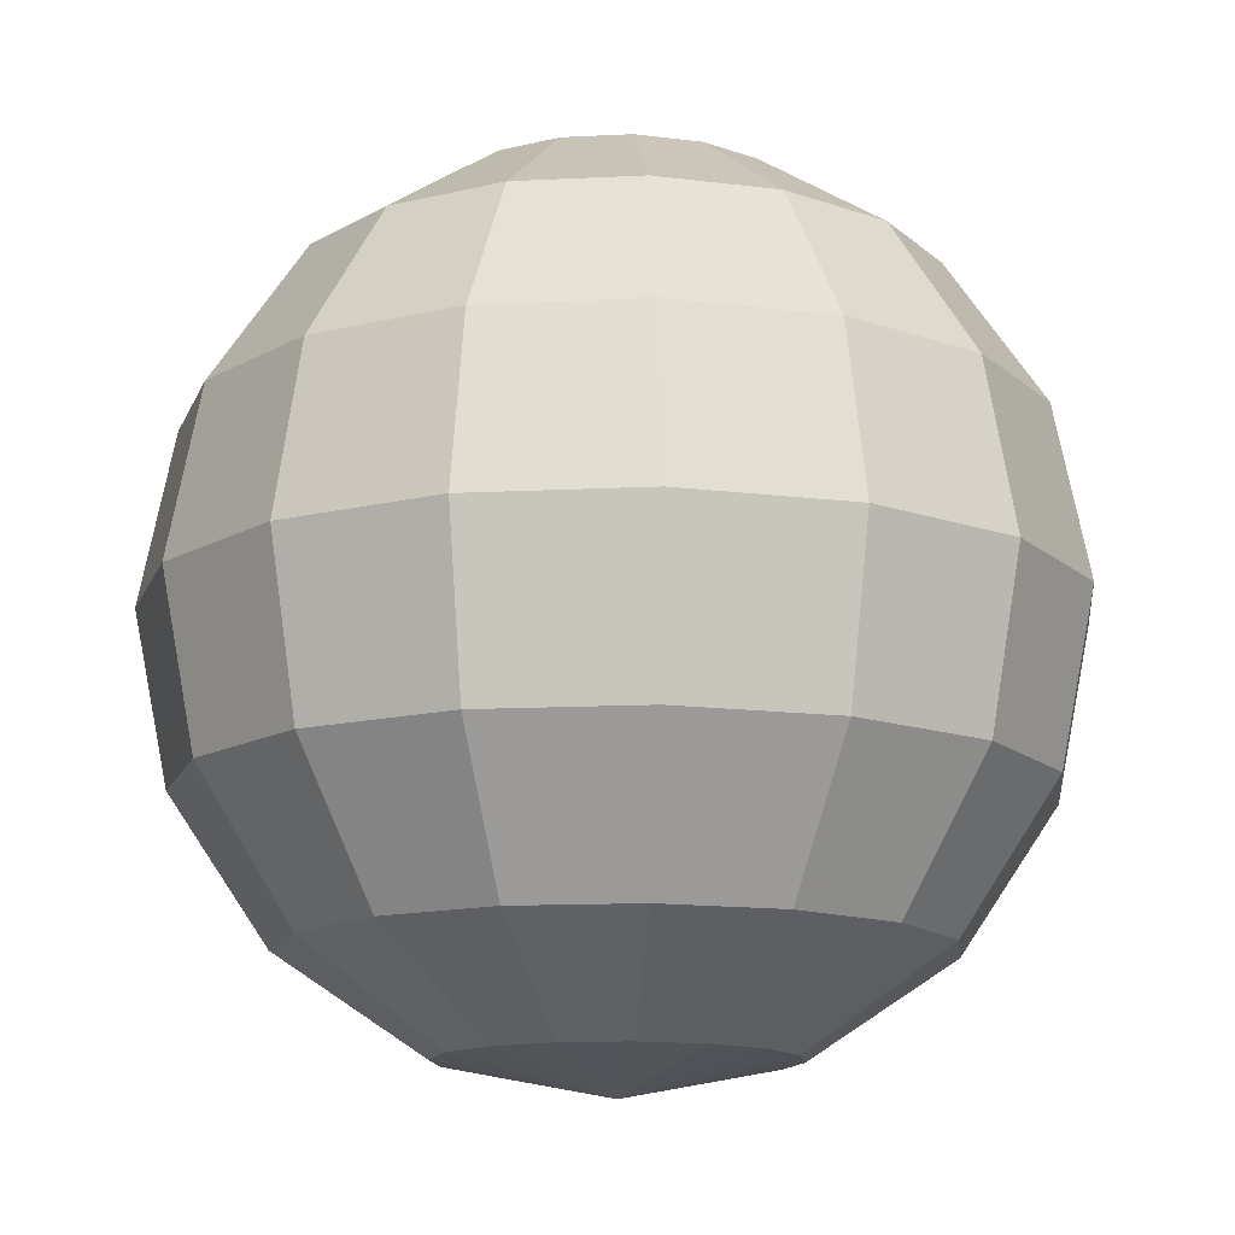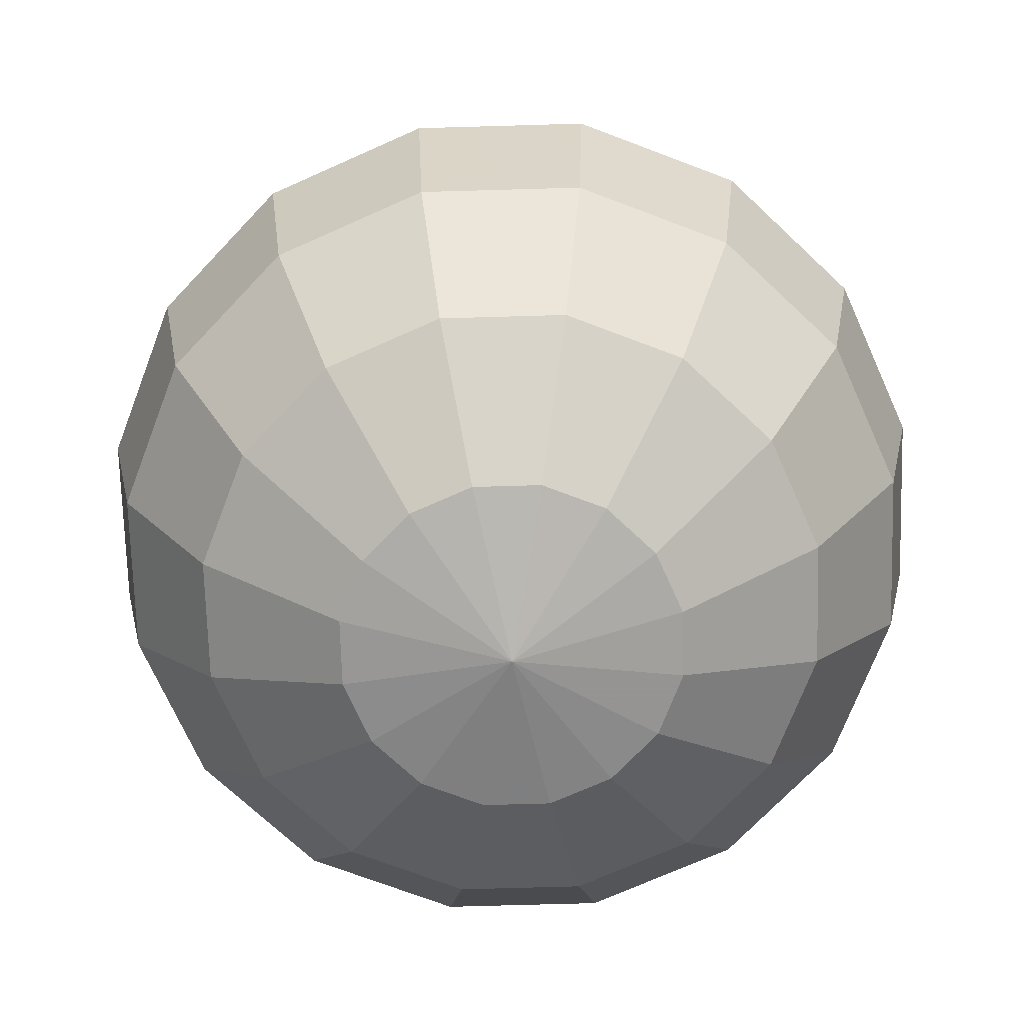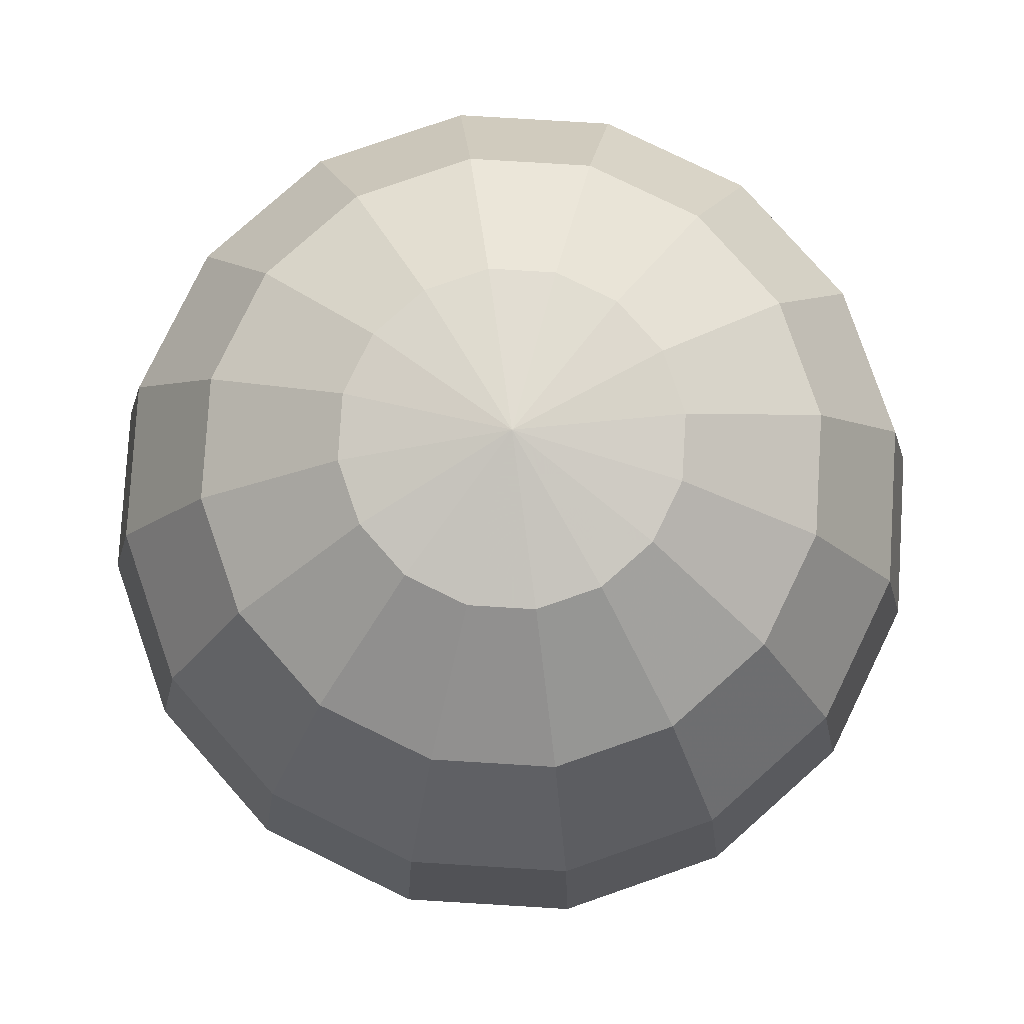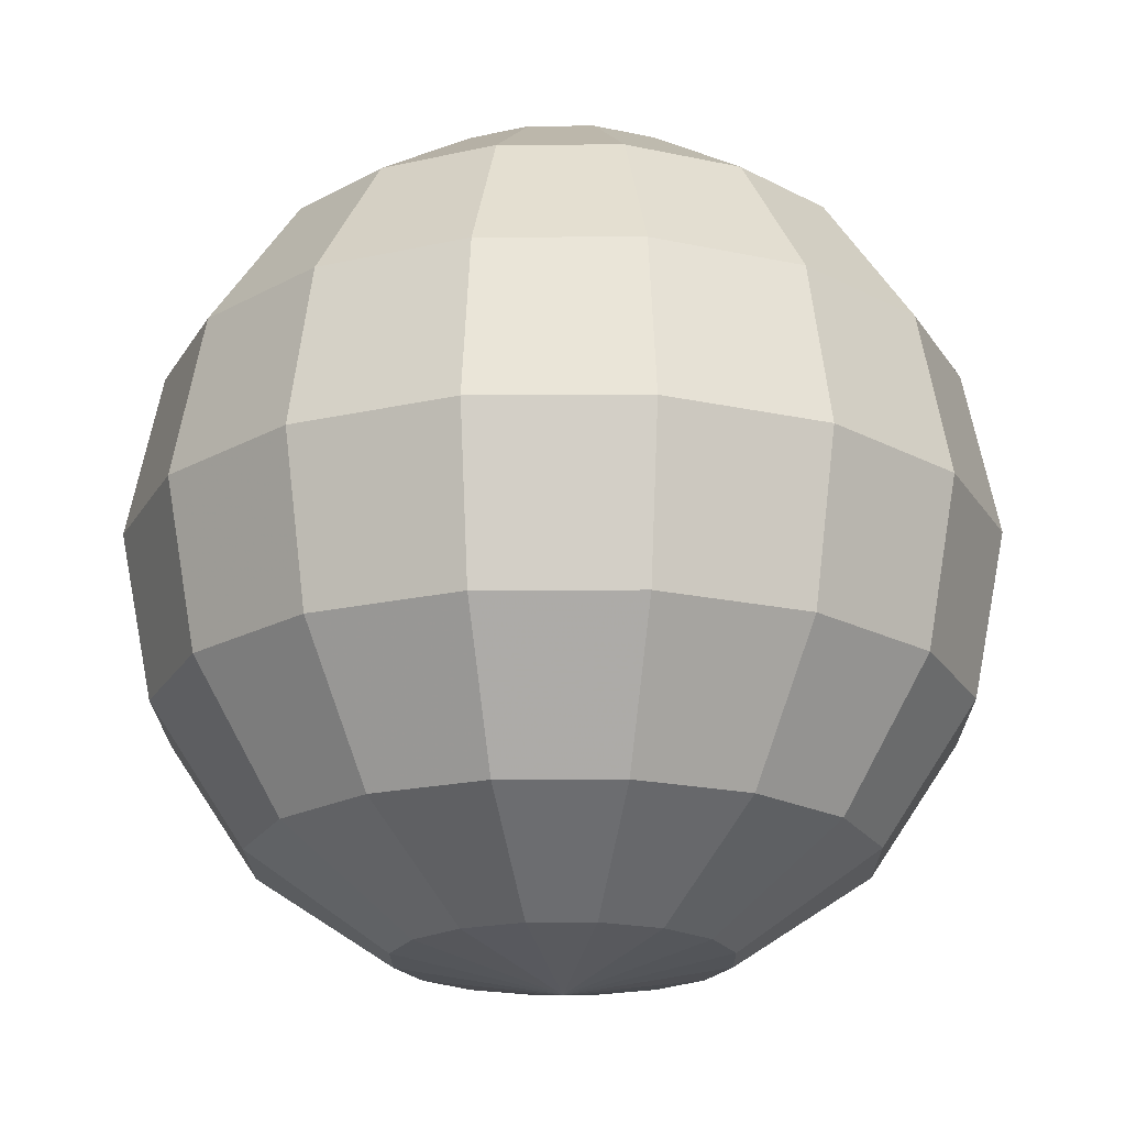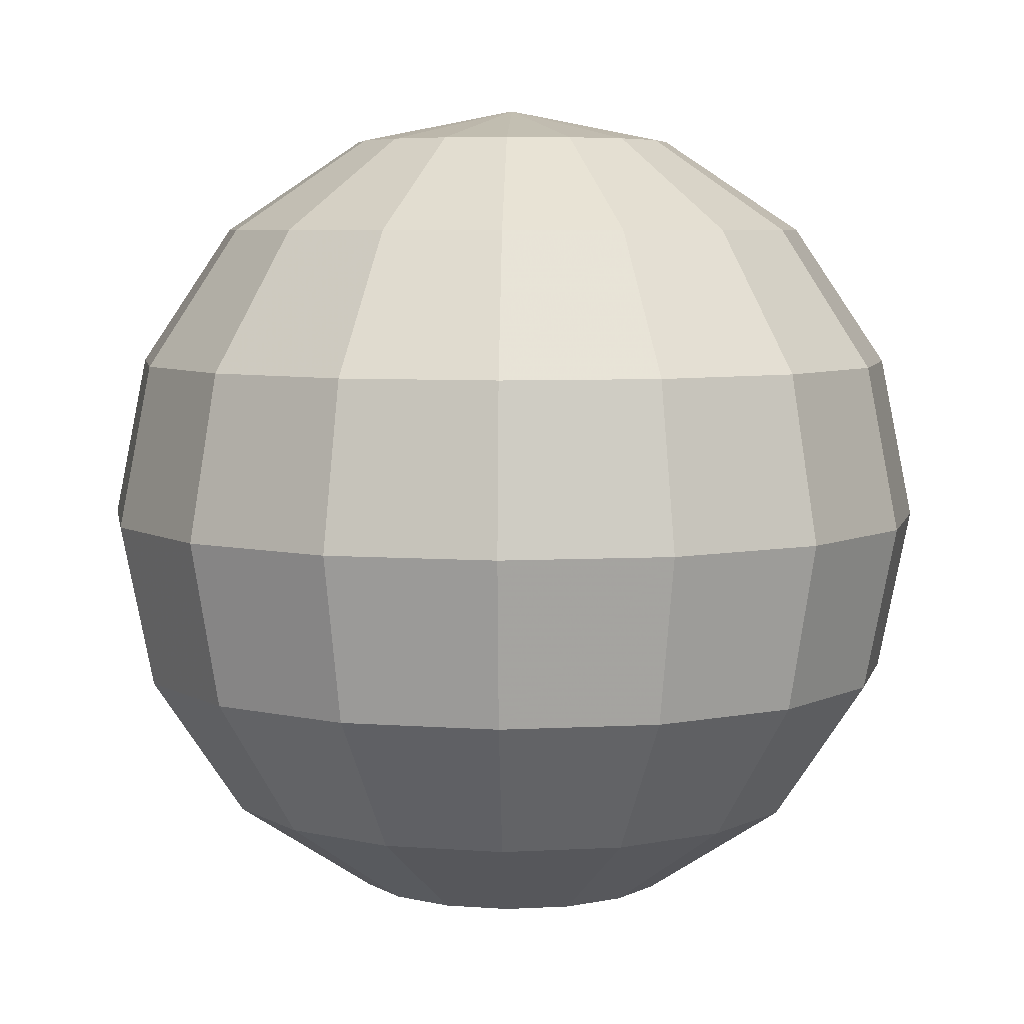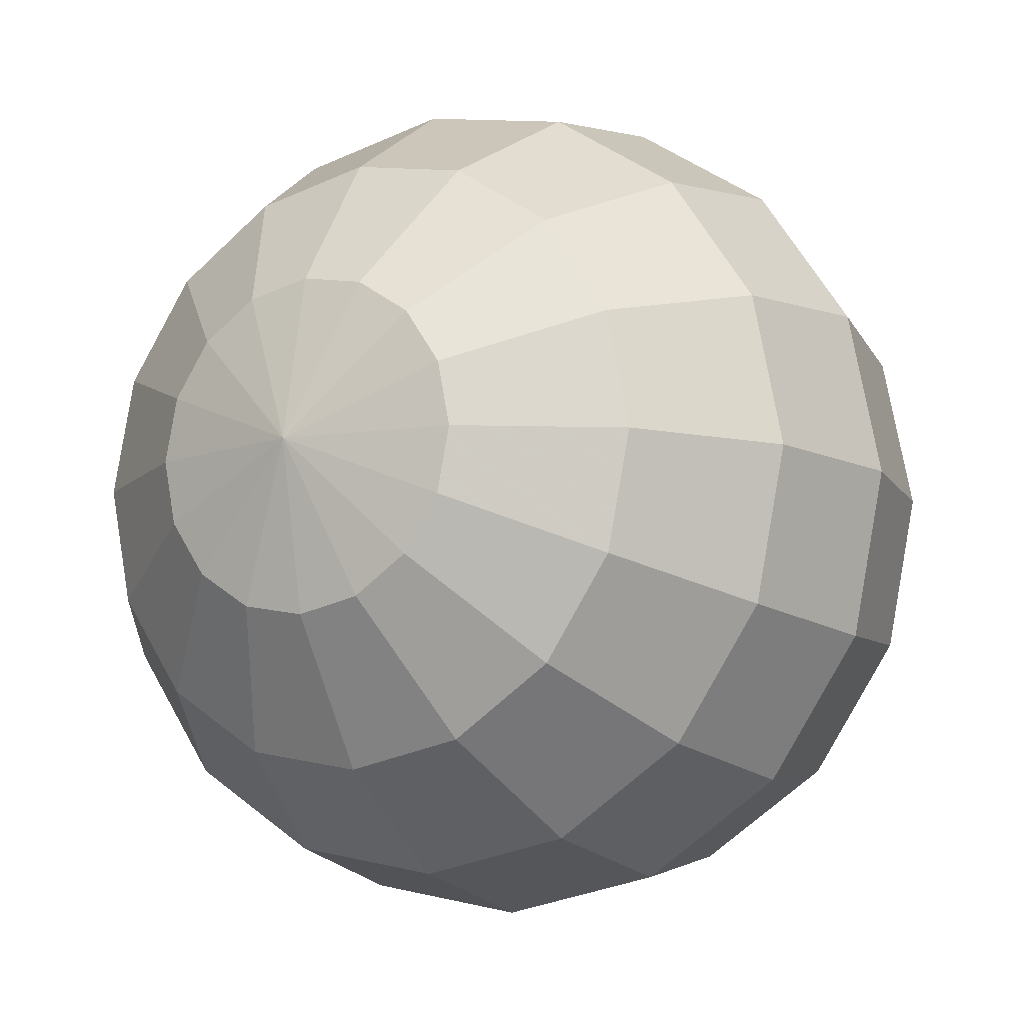
<metadata>
{"format":"obj","ext":"obj","renderer":"f3d","projection":"perspective","resolution":1024,"background":"white","views":[{"elev":-13.6,"azim":-49.8,"up":"+Y"},{"elev":-71.1,"azim":170.4,"up":"+Y"},{"elev":79.8,"azim":59.7,"up":"+Y"},{"elev":-19.8,"azim":-78.3,"up":"+Y"},{"elev":6.0,"azim":159.3,"up":"+Y"},{"elev":-10.9,"azim":-149.7,"up":"+Z"}]}
</metadata>
<code>
o Sphere
v 0 0.1913 -0.4619
v 0 0 -0.5
v 0 -0.1913 -0.4619
v 0 -0.4619 -0.1913
v 0.07322 0.4619 -0.1768
v 0.1353 0.3536 -0.3266
v 0.1768 0.1913 -0.4268
v 0.1913 0 -0.4619
v 0.1768 -0.1913 -0.4268
v 0.1353 -0.3536 -0.3266
v 0.07322 -0.4619 -0.1768
v 0.1353 0.4619 -0.1353
v 0.25 0.3536 -0.25
v 0.3266 0.1913 -0.3266
v 0.3536 0 -0.3536
v 0.3266 -0.1913 -0.3266
v 0.25 -0.3536 -0.25
v 0.1353 -0.4619 -0.1353
v 0.1768 0.4619 -0.07322
v 0.3266 0.3536 -0.1353
v 0.4268 0.1913 -0.1768
v 0.4619 0 -0.1913
v 0.4268 -0.1913 -0.1768
v 0.3266 -0.3536 -0.1353
v 0.1768 -0.4619 -0.07322
v 0.1913 0.4619 0
v 0.3536 0.3536 0
v 0.4619 0.1913 0
v 0.5 0 0
v 0.4619 -0.1913 0
v 0.3536 -0.3536 0
v 0.1913 -0.4619 0
v 0.1768 0.4619 0.07322
v 0.3266 0.3536 0.1353
v 0.4268 0.1913 0.1768
v 0.4619 0 0.1913
v 0.4268 -0.1913 0.1768
v 0.3266 -0.3536 0.1353
v 0.1768 -0.4619 0.07322
v 0.1353 0.4619 0.1353
v 0.25 0.3536 0.25
v 0.3266 0.1913 0.3266
v 0.3536 0 0.3536
v 0.3266 -0.1913 0.3266
v 0.25 -0.3536 0.25
v 0.1353 -0.4619 0.1353
v 0.07322 0.4619 0.1768
v 0.1353 0.3536 0.3266
v 0.1768 0.1913 0.4268
v 0.1913 0 0.4619
v 0.1768 -0.1913 0.4268
v 0.1353 -0.3536 0.3266
v 0.07322 -0.4619 0.1768
v -0 0.4619 0.1913
v -0 0.3536 0.3536
v -0 0.1913 0.4619
v -0 0 0.5
v -0 -0.1913 0.4619
v -0 -0.3536 0.3536
v -0 -0.4619 0.1913
v 0 -0.5 0
v 0 0.5 0
v -0.07322 0.4619 0.1768
v -0.1353 0.3536 0.3266
v -0.1768 0.1913 0.4268
v -0.1913 0 0.4619
v -0.1768 -0.1913 0.4268
v -0.1353 -0.3536 0.3266
v -0.07322 -0.4619 0.1768
v -0.1353 0.4619 0.1353
v -0.25 0.3536 0.25
v -0.3266 0.1913 0.3266
v -0.3536 0 0.3536
v -0.3266 -0.1913 0.3266
v -0.25 -0.3536 0.25
v -0.1353 -0.4619 0.1353
v -0.1768 0.4619 0.07322
v -0.3266 0.3536 0.1353
v -0.4268 0.1913 0.1768
v -0.4619 0 0.1913
v -0.4268 -0.1913 0.1768
v -0.3266 -0.3536 0.1353
v -0.1768 -0.4619 0.07322
v -0.1913 0.4619 -0
v -0.3536 0.3536 -0
v -0.4619 0.1913 -0
v -0.5 0 -0
v -0.4619 -0.1913 -0
v -0.3536 -0.3536 -0
v -0.1913 -0.4619 -0
v -0.1768 0.4619 -0.07322
v -0.3266 0.3536 -0.1353
v -0.4268 0.1913 -0.1768
v -0.4619 0 -0.1913
v -0.4268 -0.1913 -0.1768
v -0.3266 -0.3536 -0.1353
v -0.1768 -0.4619 -0.07322
v -0.1353 0.4619 -0.1353
v -0.25 0.3536 -0.25
v -0.3266 0.1913 -0.3266
v -0.3536 0 -0.3536
v -0.3266 -0.1913 -0.3266
v -0.25 -0.3536 -0.25
v -0.1353 -0.4619 -0.1353
v -0.07322 0.4619 -0.1768
v -0.1353 0.3536 -0.3266
v -0.1768 0.1913 -0.4268
v -0.1913 0 -0.4619
v -0.1768 -0.1913 -0.4268
v -0.1353 -0.3536 -0.3266
v -0.07322 -0.4619 -0.1768
v 0 0.4619 -0.1913
v 0 0.3536 -0.3536
v 0 -0.3536 -0.3536
f 114 11 4
f 2 9 3
f 113 7 1
f 112 62 5
f 61 4 11
f 114 9 10
f 1 8 2
f 113 5 6
f 6 14 7
f 5 62 12
f 61 11 18
f 9 17 10
f 7 15 8
f 5 13 6
f 10 18 11
f 9 15 16
f 61 18 25
f 17 23 24
f 15 21 22
f 12 20 13
f 17 25 18
f 15 23 16
f 13 21 14
f 12 62 19
f 19 27 20
f 24 32 25
f 23 29 30
f 21 27 28
f 19 62 26
f 61 25 32
f 23 31 24
f 21 29 22
f 32 38 39
f 29 37 30
f 27 35 28
f 26 62 33
f 61 32 39
f 30 38 31
f 28 36 29
f 27 33 34
f 33 62 40
f 61 39 46
f 37 45 38
f 36 42 43
f 34 40 41
f 39 45 46
f 36 44 37
f 34 42 35
f 45 51 52
f 42 50 43
f 40 48 41
f 45 53 46
f 44 50 51
f 41 49 42
f 40 62 47
f 61 46 53
f 53 59 60
f 50 58 51
f 48 56 49
f 47 62 54
f 61 53 60
f 51 59 52
f 50 56 57
f 47 55 48
f 57 67 58
f 55 65 56
f 54 62 63
f 61 60 69
f 59 67 68
f 56 66 57
f 54 64 55
f 59 69 60
f 61 69 76
f 68 74 75
f 66 72 73
f 63 71 64
f 69 75 76
f 66 74 67
f 64 72 65
f 63 62 70
f 73 79 80
f 70 78 71
f 75 83 76
f 73 81 74
f 71 79 72
f 70 62 77
f 61 76 83
f 75 81 82
f 82 90 83
f 80 88 81
f 78 86 79
f 77 62 84
f 61 83 90
f 82 88 89
f 80 86 87
f 78 84 85
f 85 93 86
f 84 62 91
f 61 90 97
f 88 96 89
f 87 93 94
f 84 92 85
f 89 97 90
f 87 95 88
f 61 97 104
f 96 102 103
f 94 100 101
f 91 99 92
f 96 104 97
f 94 102 95
f 92 100 93
f 91 62 98
f 98 106 99
f 103 111 104
f 101 109 102
f 99 107 100
f 98 62 105
f 61 104 111
f 103 109 110
f 101 107 108
f 110 4 111
f 108 3 109
f 106 1 107
f 105 62 112
f 61 111 4
f 110 3 114
f 107 2 108
f 106 112 113
f 114 10 11
f 2 8 9
f 113 6 7
f 114 3 9
f 1 7 8
f 113 112 5
f 6 13 14
f 9 16 17
f 7 14 15
f 5 12 13
f 10 17 18
f 9 8 15
f 17 16 23
f 15 14 21
f 12 19 20
f 17 24 25
f 15 22 23
f 13 20 21
f 19 26 27
f 24 31 32
f 23 22 29
f 21 20 27
f 23 30 31
f 21 28 29
f 32 31 38
f 29 36 37
f 27 34 35
f 30 37 38
f 28 35 36
f 27 26 33
f 37 44 45
f 36 35 42
f 34 33 40
f 39 38 45
f 36 43 44
f 34 41 42
f 45 44 51
f 42 49 50
f 40 47 48
f 45 52 53
f 44 43 50
f 41 48 49
f 53 52 59
f 50 57 58
f 48 55 56
f 51 58 59
f 50 49 56
f 47 54 55
f 57 66 67
f 55 64 65
f 59 58 67
f 56 65 66
f 54 63 64
f 59 68 69
f 68 67 74
f 66 65 72
f 63 70 71
f 69 68 75
f 66 73 74
f 64 71 72
f 73 72 79
f 70 77 78
f 75 82 83
f 73 80 81
f 71 78 79
f 75 74 81
f 82 89 90
f 80 87 88
f 78 85 86
f 82 81 88
f 80 79 86
f 78 77 84
f 85 92 93
f 88 95 96
f 87 86 93
f 84 91 92
f 89 96 97
f 87 94 95
f 96 95 102
f 94 93 100
f 91 98 99
f 96 103 104
f 94 101 102
f 92 99 100
f 98 105 106
f 103 110 111
f 101 108 109
f 99 106 107
f 103 102 109
f 101 100 107
f 110 114 4
f 108 2 3
f 106 113 1
f 110 109 3
f 107 1 2
f 106 105 112

</code>
